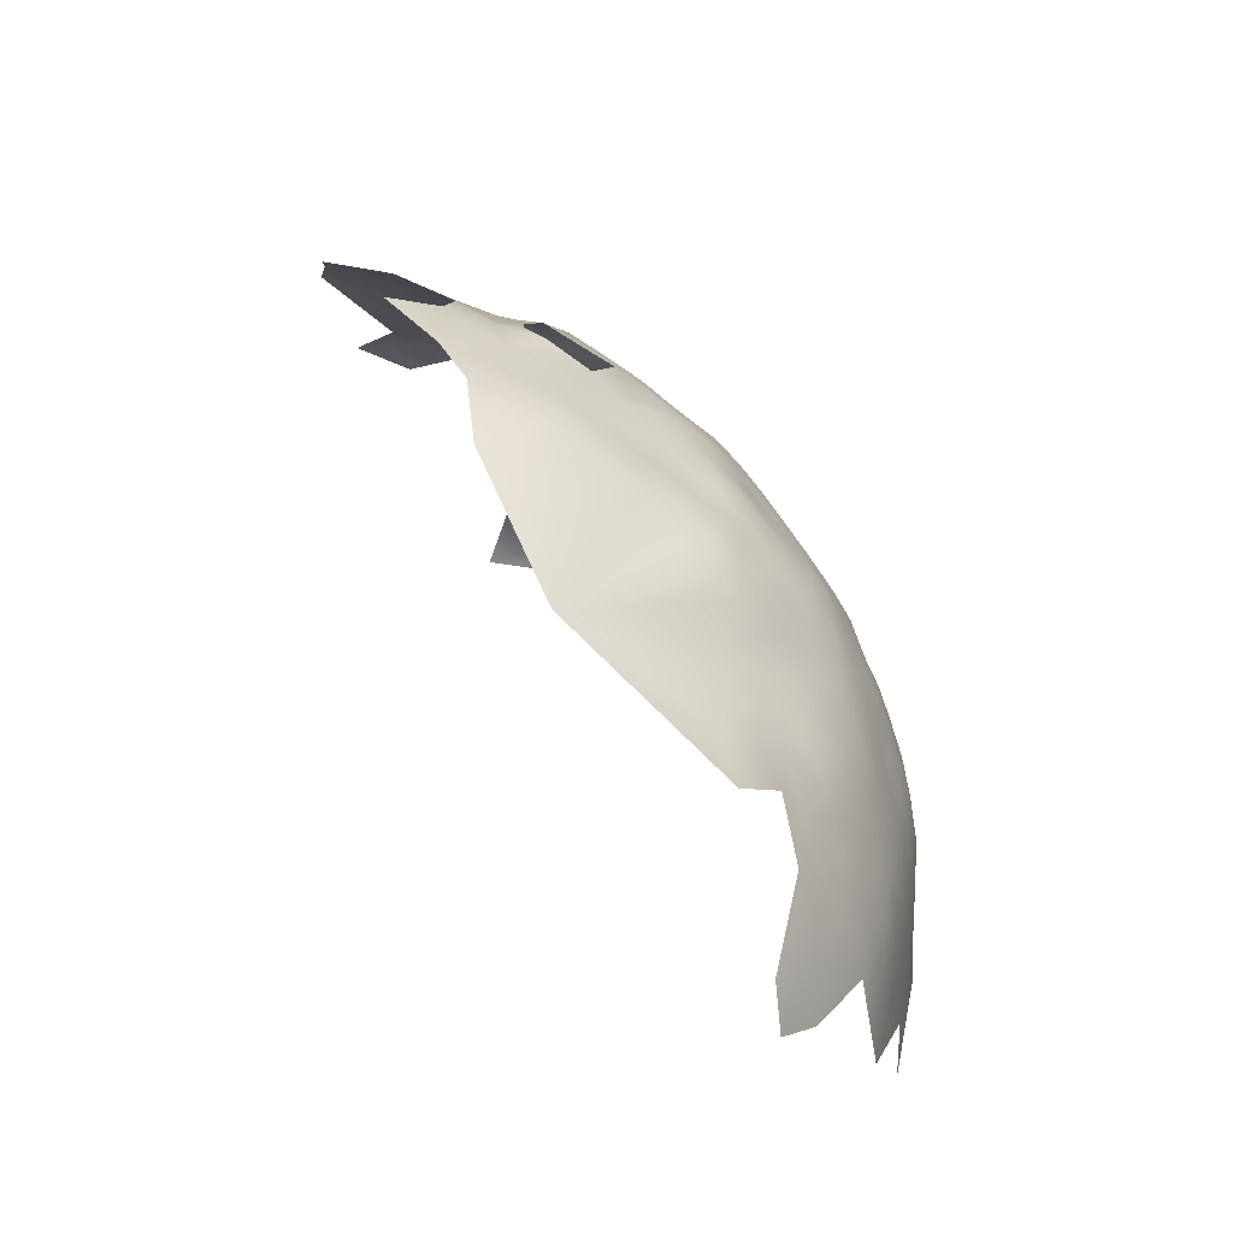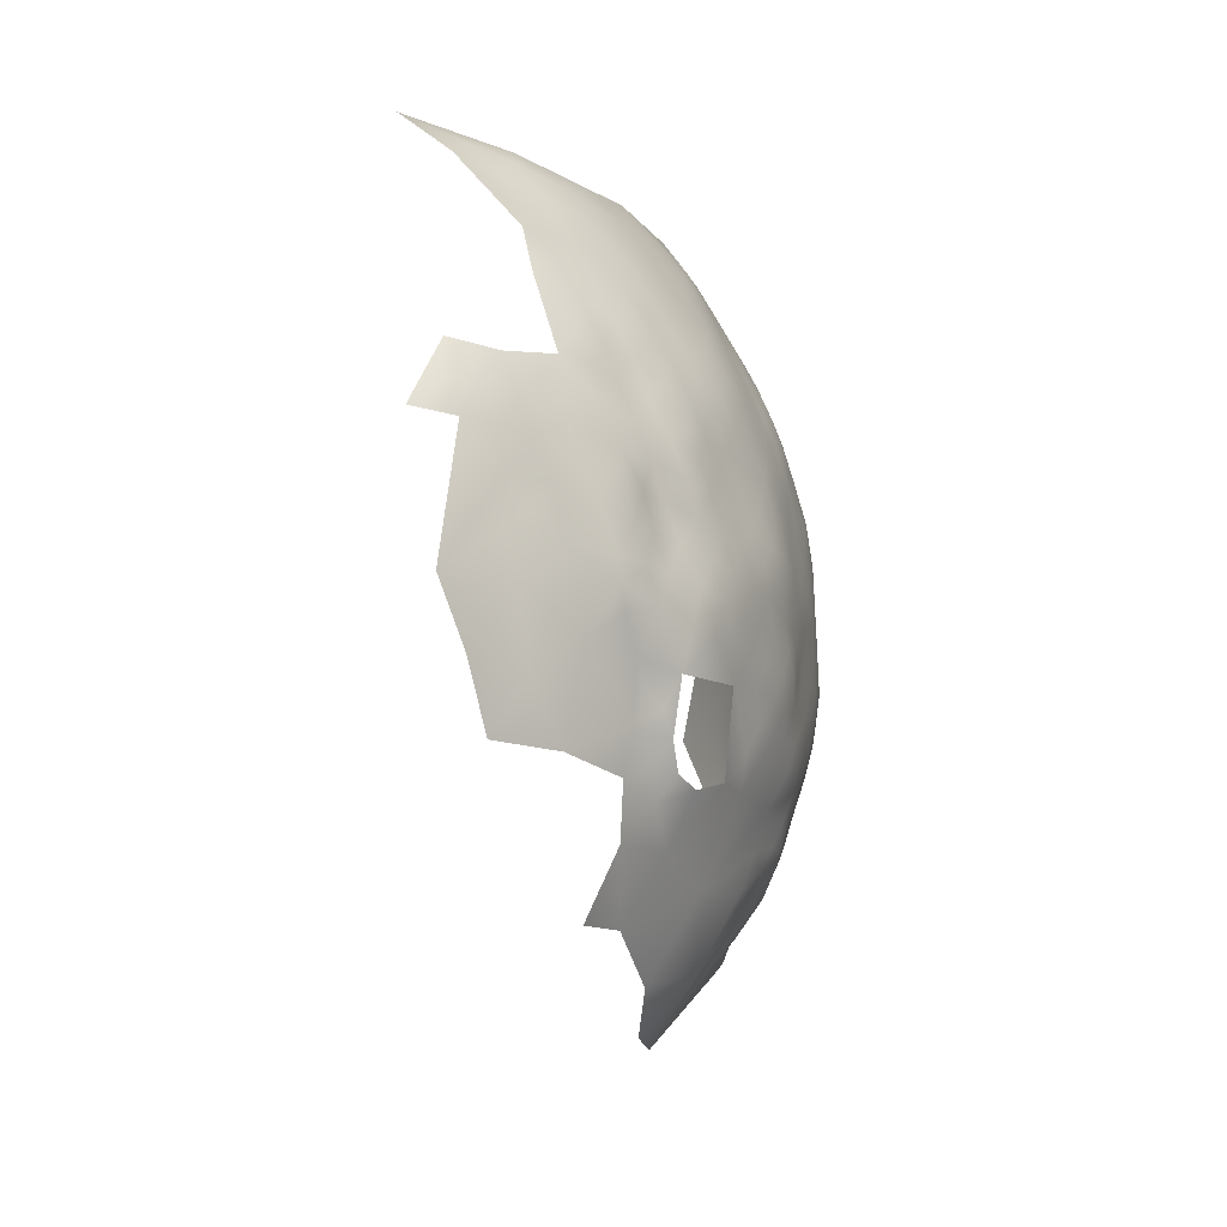
<metadata>
{"format":"obj","ext":"obj","renderer":"f3d","projection":"perspective","resolution":1024,"background":"white","views":[{"elev":-65.5,"azim":-14.2,"up":"+Y"},{"elev":26.7,"azim":-40.9,"up":"+Y"}]}
</metadata>
<code>
v -395.5 180 -211.7
v -395.6 184.2 -214
v -399.2 182.9 -211.4
v -399.1 178.8 -209.4
v -392 181.2 -214.2
v -395.5 175.7 -209.5
v -399 174.9 -207
v -391.9 172.3 -209.6
v -392 176.6 -212.1
v -395.5 171.5 -207.1
v -402.6 178.1 -206.7
v -399.1 170.7 -204.7
v -402.6 173.9 -204.5
v -402.6 169.6 -202.4
v -395.5 167.5 -204.9
v -399.1 166.5 -202.8
v -391.9 168.1 -207.2
v -406.3 181.3 -206.9
v -406.4 177.1 -205
v -402.6 182.1 -208.8
v -388.5 169.1 -210.3
v -392 164 -205.4
v -388.5 164.9 -208.1
v -388.6 160.3 -206.7
v -385.4 161.7 -209.7
v -385.3 166.1 -211.4
v -381.7 166.6 -215
v -384.8 170.3 -213.6
v -382.4 162.4 -213
v -382.6 158.1 -211
v -385.6 156.5 -208.1
v -382.6 153.5 -209.9
v -379.6 159.2 -214.1
v -376.1 159.6 -217.2
v -378.7 163.3 -216.2
v -380.3 155.3 -212.3
v -377 155.4 -215.2
v -378.6 151.1 -212.7
v -373.2 156.4 -219.1
v -373.1 160.4 -220.2
v -375.7 163.7 -219.1
v -386 151.7 -207.4
v -382.8 149 -209.5
v -386.3 147.2 -206.7
v -382.9 144.6 -208.6
v -379.4 146.3 -211.5
v -379.6 142.3 -210.7
v -386.7 142.5 -205.7
v -382.9 140.3 -208.4
v -379.7 138 -210.6
v -386.4 137.9 -205.6
v -383 135.9 -208.2
v -377.8 167.4 -218.5
v -374.2 152.2 -217
v -372.6 163.7 -222.6
v -375 167.7 -221.5
v -371.8 167.7 -225.1
v -374.4 171.9 -224.1
v -377.7 171.8 -220.8
v -389 154.5 -205.5
v -380.9 171 -217.4
v -375.5 147.9 -215.1
v -370.2 159.1 -222.9
v -369.4 163.6 -226.1
v -395.6 163.5 -203.6
v -399.1 162.1 -201.7
v -402.5 164.9 -200.6
v -392.1 159.5 -204.4
v -377.3 176 -224.1
v -380.8 175.8 -220.5
v -388.7 182.3 -217.1
v -388.3 178.1 -214.9
v -392.1 185.4 -216.9
v -392 189 -220.2
v -395.8 188.4 -217
v -388.1 185.5 -220
v -395.6 159.1 -202.6
v -376.5 143.7 -213.6
v -402.8 185.9 -210.9
v -402.8 190.2 -214.4
v -406.8 189.7 -213.1
v -406.6 185.4 -209.5
v -399.2 186.9 -213.9
v -388.3 173.5 -212.5
v -384.6 174.9 -215.9
v -406.3 172.5 -202.5
v -384.4 180.2 -219.7
v -380.5 180.2 -224
v -376.7 180 -228.5
v -380.5 184.5 -227.7
v -377.2 184.8 -232.8
v -380.6 188.5 -231.7
v -384.1 188.5 -227.6
v -384 184.6 -223.6
v -387.8 188.4 -223.6
v -384.2 192.1 -232
v -384.3 195.6 -236.7
v -388.2 195.6 -232
v -388.6 199.6 -237.2
v -384.9 199.2 -241.3
v -389.6 203.7 -243.9
v -393 203.2 -237.9
v -392.4 199.6 -233.2
v -391.9 195.6 -228
v -387.9 191.7 -227.5
v -380.3 195.1 -241.1
v -380.4 191.9 -236
v -376.2 190.8 -240.5
v -381 198.9 -247.4
v -396.4 199.9 -229.7
v -410.3 184.1 -208.8
v -367.1 159.6 -227.4
v -364.2 159.2 -231.9
v -366.6 163.8 -230.3
v -367.6 155.2 -225.4
v -370.5 153.5 -221
v -368 150.4 -224.2
v -365.1 151.9 -228.2
v -362.4 152.8 -232.9
v -359.6 152.3 -238.1
v -361.5 157.4 -236.7
v -363.1 147.4 -230.5
v -360.5 147.4 -235.1
v -365.1 156.3 -229.3
v -359.1 157.2 -242.3
v -361.5 162.2 -240.4
v -361.3 142.4 -232.8
v -358.7 142.3 -237.8
v -364.1 142.2 -228.7
v -362.9 137.7 -231
v -360.1 137.6 -235.4
v -365.9 146.6 -226.2
v -367.1 142.1 -224.4
v -365.5 137.9 -226.8
v -358.1 147.4 -240.1
v -357.5 152.3 -243.7
v -371.5 148.3 -219.5
v -357.3 137.3 -241.4
v -356.6 142.2 -243.4
v -368.7 146 -222.6
v -365 133.5 -229
v -362.6 132.9 -232.8
v -356.3 147.4 -245.2
v -374.3 139.6 -215.7
v -373.5 144.2 -216.7
v -370.6 141.8 -220.2
v -359.6 132.5 -238.7
v -367.3 133.3 -225.8
v -368.3 137.7 -223
v -355.6 152.1 -250.8
v -357.2 158.4 -249.7
v -363.8 163.5 -235.3
v -366.3 168 -233.7
v -399.3 190.9 -217.4
v -361.8 166.6 -242.8
v -359.9 162.6 -244.9
v -410.3 175.5 -203.6
v -410.3 179.7 -206.3
v -371.1 136.6 -219.7
v -372.6 132.4 -218.5
v -369.7 132.6 -222.3
v -376 132.5 -214.6
v -371.7 128.1 -220.9
v -375.1 128 -217
v -368.7 127.9 -224.7
v -365.7 128.2 -229.6
v -363 127.8 -234.2
v -367.6 122.8 -228
v -365 122.8 -232.3
v -362.6 123.4 -236.1
v -360.7 127.2 -238.8
v -370.8 123.4 -223.4
v -406.1 168 -200.2
v -371.4 171.9 -228.3
v -368.5 172 -232.8
v -371.5 176.3 -231.7
v -374 175.7 -227.3
v -368.9 167.8 -228.9
v -368.7 176.8 -236.6
v -366 172.1 -237.8
v -376.9 140 -212.7
v -391.8 191.8 -223.7
v -395.9 195.7 -224.8
v -374.1 135.5 -216.2
v -377 136.1 -213
v -377.4 188.6 -235.9
v -402.7 194.1 -218
v -406.7 193.7 -216.2
v -373.9 123.8 -219.7
v -395.9 192.1 -220.5
v -369.9 118.4 -226.9
v -367 118.1 -231.6
v -363.3 171.9 -242.7
v -366.2 176.9 -241.9
v -369.9 181.8 -240.2
v -367.4 181.9 -245.5
v -371.1 186.6 -243.8
v -374 186.1 -238.5
v -373 181.4 -234.7
v -379.7 133.9 -210.9
v -383 131.4 -208.9
v -379.6 129.6 -212.3
v -386.3 133.1 -206.3
v -386.4 128.4 -207.2
v -383 126.9 -210.2
v -399.5 195.1 -221.4
v -400.4 199.1 -225.5
v -355.3 142.9 -248.3
v -363.8 167.8 -239
v -365.2 178.6 -248.7
v -389.4 145.6 -204.3
v -389.4 149.7 -204.6
v -379.3 125.4 -214.3
v -368.3 185.4 -249.6
v -365.4 181.9 -257.5
v -392.2 155.5 -203.4
v -395.1 154 -201.2
v -410.6 192.4 -214.3
v -410.3 196.1 -216.8
v -414.9 192 -212
v -410.7 188.5 -211
v -406.4 197.2 -219.4
v -410.4 200.1 -220.8
v -413.8 198.7 -217.4
v -402.6 197.8 -222
v -406 200.5 -223.7
v -397.7 203.6 -234.4
v -397.5 206.7 -239.7
v -373.4 119.2 -222.3
v -383.1 122.4 -212.2
v -386.5 123.3 -208.5
v -386.5 118.9 -210.9
v -390.2 119.2 -207.4
v -390.5 123.8 -205.4
v -394.2 119.7 -204.7
v -391.2 113.9 -210.9
v -386.1 115 -213.7
v -383 118.1 -214.3
v -379.8 121.2 -215.3
v -398.9 120.1 -202.8
v -398.8 115.8 -204.6
v -394.5 123.5 -203
v -397.8 125.6 -201.4
v -373.4 192 -247.8
v -404.4 203.6 -229.3
v -405.6 163.2 -198.8
v -402.4 160.4 -199.6
v -407.4 158.4 -197.2
v -402.4 155.8 -198.5
v -398.8 157.5 -200.4
v -392.3 147.4 -202.1
v -360.5 122.5 -241
v -358.3 127.6 -244.3
v -356.2 127.5 -251.5
v -354.6 127.5 -257.8
v -353.1 133.1 -258.8
v -356 121.7 -258.1
v -354.6 133 -253.6
v -356.5 132.8 -246.8
v -358.4 121.7 -249
v -353.7 138.7 -256.3
v -389.8 129.9 -204.7
v -390 134.4 -203.7
v -390.8 138.8 -202.5
v -391.5 143.1 -202.3
v -394.7 140.6 -200.4
v -394.3 136 -201.3
v -393.3 131.8 -202.3
v -393.4 127.4 -202.5
v -379.9 116.4 -217.4
v -383.1 113.2 -216.6
v -379.6 112.3 -219.7
v -376.5 115.1 -220.6
v -376.7 119.6 -218.8
v -355.3 137.4 -248.9
v -402.9 207.2 -236.2
v -402.9 210.1 -241.9
v -407.7 207.4 -233.8
v -400.1 210.1 -245.6
v -354.1 121.8 -265.9
v -395.9 114.7 -207.1
v -391.9 151.8 -202.6
v -386.2 110.5 -215.6
v -395.2 149.5 -200.7
v -398.6 152.2 -199.3
v -414 177.9 -203.9
v -411.1 210.1 -235.7
v -412.6 213.7 -241.6
v -413.2 216.4 -251.5
v -412.1 207.4 -229.2
v -407.5 210.3 -239.1
v -413.7 194.9 -214.6
v -415.2 186.8 -207.8
v -373.3 114.6 -224.2
v -395.3 145.3 -200.5
v -398.7 148 -198.9
v -402.2 150.7 -198
v -402.2 146.3 -197.6
v -405.4 148.4 -196.9
v -406.7 143.8 -196.4
v -403.5 141.5 -197.7
v -398.7 143.7 -199
v -410.8 147.6 -194.8
v -405.6 152.6 -197.7
v -370 113.3 -229.9
v -366.8 113.5 -234.7
v -369.3 108.9 -234.2
v -372.2 108.5 -230.4
v -374.7 109.3 -226.6
v -378.5 105.7 -225.2
v -375.6 104.8 -229.6
v -382.1 104.9 -222.3
v -385.6 104.9 -218.2
v -378.6 100.4 -228.9
v -375.5 100.3 -233.3
v -377.9 96.51 -234.4
v -390.9 102.8 -215.2
v -381.8 108.1 -220.1
v -390.5 107 -214.4
v -372.4 104.4 -233.8
v -364.2 113.2 -239.1
v -364 118.3 -236.4
v -366.7 108.8 -238.7
v -418 197.1 -215.9
v -396.6 130.1 -200.9
v -399.9 128.2 -199.6
v -401.1 132.1 -199
v -405.6 128.8 -197.2
v -403.9 123.4 -199.2
v -409.6 165.6 -198
v -413.3 168.8 -197.7
v -376.7 123.8 -216.9
v -413.9 173.6 -201.3
v -417.9 176.3 -200.6
v -418.2 171.6 -198.5
v -409.8 171 -200.2
v -422.3 175.3 -199.9
v -421.7 178.4 -201.6
v -422.5 172.5 -199.2
v -422.3 167.1 -197.4
v -417 164 -195.7
v -420.2 160.8 -195.3
v -421.8 163.1 -196.8
v -417.8 180.3 -203.2
v -421.4 183.8 -204.8
v -426.9 180.9 -203.5
v -424.5 160.2 -195.5
v -413.8 182.2 -205.9
v -417.1 183.9 -205.2
v -407.3 212.7 -245.6
v -369.7 104.7 -237.6
v -372.4 100.3 -238
v -399.4 137.7 -199.1
v -409.9 203.6 -225.2
v -415.3 204.3 -223.7
v -396.7 133.6 -201.2
v -375.4 95.86 -238.7
v -372.1 95.96 -245.3
v -376.8 90.83 -244.5
v -379.1 91.88 -238.1
v -366.8 104.1 -242.9
v -363.2 109.8 -245.7
v -359.9 114.8 -250.8
v -361.5 115.6 -243.7
v -360.8 108.5 -256.4
v -376.7 111 -223
v -419.6 157.1 -194.1
v -419.6 152.9 -193.2
v -423 154.8 -194
v -423.2 150.7 -192.9
v -417.1 150 -192.9
v -422.6 196.2 -213.3
v -426.3 199.6 -215.7
v -431.1 197.5 -213.9
v -431.6 201.7 -219.2
v -434.7 198.6 -215.3
v -435.1 195.3 -212.2
v -430.7 193.7 -211.1
v -432.1 189.1 -208.1
v -427.2 191.4 -209.5
v -426.7 195.2 -212.2
v -430.6 185.3 -205.5
v -421.6 191.7 -210.1
v -439.4 196.6 -216.1
v -428.3 155.8 -192.9
v -388 97.8 -219.6
v -431.6 182.5 -203.6
v -435.1 184 -205.3
v -435.5 178.9 -201.8
v -426.3 186.4 -206.8
v -445.4 166.1 -195.3
v -425.6 126.8 -191.9
v -414.7 134.8 -194
v -415.8 123.5 -193.6
v -421.8 143.5 -192.7
v -429.6 136.6 -191.9
v -436.8 141.5 -189.8
v -436.5 162.1 -193.4
v -429.9 148.4 -191.5
v -445.3 175 -198.7
v -445.7 183.4 -203
v -438.4 170.4 -196.7
v -429.1 171.6 -197.8
v -423.5 116.8 -195.5
v -411.9 103.4 -206.5
f 50 200 185
f 356 325 268
f 284 295 251
f 367 369 368
f 298 302 296
f 298 297 299
f 296 285 297
f 296 297 298
f 77 65 66
f 299 300 298
f 247 246 248
f 325 356 327
f 325 327 326
f 16 65 15
f 249 247 248
f 216 217 282
f 247 66 67
f 247 67 246
f 181 50 185
f 283 271 237
f 16 67 66
f 16 66 65
f 298 300 301
f 298 301 302
f 285 296 284
f 285 284 217
f 369 370 368
f 212 211 44
f 204 201 203
f 235 240 241
f 240 242 243
f 240 235 242
f 230 238 239
f 269 268 325
f 267 356 268
f 332 213 239
f 250 247 249
f 250 77 66
f 250 66 247
f 78 46 47
f 251 265 211
f 47 45 49
f 181 78 47
f 181 47 50
f 265 266 264
f 50 47 49
f 204 205 201
f 286 158 348
f 83 3 2
f 218 188 219
f 262 263 268
f 31 60 42
f 282 217 284
f 46 45 47
f 46 43 45
f 86 173 14
f 14 13 86
f 251 211 212
f 336 173 86
f 267 264 266
f 267 266 353
f 200 52 201
f 3 4 1
f 79 20 3
f 48 49 45
f 52 203 201
f 184 185 162
f 329 326 328
f 32 31 42
f 327 328 326
f 17 22 23
f 377 378 374
f 36 33 30
f 222 219 188
f 6 4 7
f 12 13 14
f 50 52 200
f 50 49 52
f 6 1 4
f 25 26 23
f 25 23 24
f 274 270 273
f 282 251 212
f 282 284 251
f 299 297 304
f 11 7 4
f 81 188 218
f 286 333 157
f 164 332 189
f 14 16 12
f 30 32 36
f 30 31 32
f 61 53 59
f 43 44 45
f 43 32 42
f 43 42 44
f 219 292 218
f 282 60 216
f 282 212 60
f 295 296 302
f 295 284 296
f 11 13 7
f 149 146 159
f 40 41 34
f 57 64 178
f 33 37 34
f 33 36 37
f 12 15 10
f 12 16 15
f 35 34 41
f 35 33 34
f 1 5 2
f 1 2 3
f 317 313 319
f 7 13 12
f 160 184 162
f 62 78 145
f 11 18 19
f 11 20 18
f 51 49 48
f 51 52 49
f 262 203 263
f 262 204 203
f 140 133 132
f 29 30 33
f 71 5 72
f 48 44 211
f 48 45 44
f 20 4 3
f 20 11 4
f 140 132 117
f 25 30 29
f 202 201 205
f 202 200 201
f 189 163 164
f 73 2 5
f 73 5 71
f 53 35 41
f 265 295 266
f 265 251 295
f 56 53 41
f 114 178 64
f 21 23 26
f 273 366 294
f 57 55 64
f 337 339 335
f 337 335 334
f 385 369 347
f 85 84 28
f 84 8 21
f 381 374 378
f 118 115 117
f 63 55 40
f 10 17 8
f 10 15 17
f 380 378 379
f 380 381 378
f 21 8 17
f 21 17 23
f 272 273 270
f 161 159 160
f 190 154 75
f 34 39 40
f 76 73 71
f 10 7 12
f 10 6 7
f 269 262 268
f 218 292 220
f 55 41 40
f 55 56 41
f 6 10 8
f 57 56 55
f 224 292 219
f 24 22 68
f 24 23 22
f 157 158 286
f 15 65 22
f 15 22 17
f 21 26 28
f 21 28 84
f 9 1 6
f 172 163 189
f 172 165 163
f 187 222 188
f 232 238 230
f 78 181 144
f 78 144 145
f 212 44 42
f 212 42 60
f 56 59 53
f 56 58 59
f 367 342 347
f 367 347 369
f 377 374 376
f 38 37 36
f 154 83 75
f 154 80 83
f 161 163 165
f 164 160 162
f 324 292 224
f 232 237 238
f 19 18 158
f 19 158 157
f 160 163 161
f 160 164 163
f 230 231 232
f 193 209 155
f 312 318 313
f 26 27 28
f 234 235 233
f 234 242 235
f 74 190 75
f 9 6 8
f 9 8 84
f 356 267 353
f 9 72 5
f 9 5 1
f 84 85 72
f 84 72 9
f 19 13 11
f 293 349 348
f 134 133 149
f 231 230 205
f 310 311 309
f 218 221 81
f 74 73 76
f 74 75 73
f 57 58 56
f 272 366 273
f 107 96 92
f 57 178 174
f 272 270 271
f 345 338 344
f 345 344 349
f 343 347 342
f 303 300 299
f 14 173 67
f 14 67 16
f 130 129 134
f 130 127 129
f 232 236 237
f 26 25 29
f 26 29 27
f 124 112 115
f 124 115 118
f 51 203 52
f 116 39 54
f 116 54 137
f 20 79 82
f 20 82 18
f 29 33 35
f 29 35 27
f 141 134 148
f 114 64 112
f 131 127 130
f 182 190 74
f 75 83 2
f 75 2 73
f 63 64 55
f 63 112 64
f 153 178 114
f 88 87 70
f 88 70 69
f 93 105 95
f 193 180 209
f 221 111 82
f 69 70 59
f 69 59 58
f 187 80 154
f 345 390 346
f 148 134 149
f 133 146 149
f 182 95 105
f 184 160 159
f 169 170 167
f 334 338 337
f 334 344 338
f 308 309 311
f 113 112 124
f 113 114 112
f 344 286 348
f 344 348 349
f 86 13 19
f 86 19 157
f 325 326 243
f 231 205 204
f 182 105 104
f 220 221 218
f 166 169 167
f 133 129 132
f 133 134 129
f 274 189 332
f 58 57 174
f 144 181 185
f 144 185 184
f 79 3 83
f 297 249 304
f 63 115 112
f 271 238 237
f 271 270 238
f 140 146 133
f 119 122 123
f 119 118 122
f 68 65 77
f 68 22 65
f 88 94 87
f 269 243 242
f 269 325 243
f 90 94 88
f 90 88 89
f 333 334 335
f 166 168 169
f 306 321 322
f 306 322 192
f 233 231 234
f 233 232 231
f 142 131 130
f 111 348 158
f 123 135 120
f 123 120 119
f 233 236 232
f 311 314 315
f 311 315 320
f 63 40 39
f 164 213 332
f 192 305 306
f 192 191 305
f 229 189 274
f 229 172 189
f 122 132 129
f 223 219 222
f 223 224 219
f 190 183 206
f 263 203 51
f 92 186 107
f 92 91 186
f 61 28 27
f 177 69 58
f 177 58 174
f 116 117 115
f 93 92 96
f 320 352 351
f 320 315 352
f 274 332 239
f 343 341 340
f 343 342 341
f 338 345 346
f 373 374 381
f 230 239 213
f 92 93 90
f 176 174 175
f 176 177 174
f 263 267 268
f 263 264 267
f 95 74 76
f 95 182 74
f 304 249 248
f 38 36 32
f 161 148 149
f 161 149 159
f 69 177 89
f 69 89 88
f 143 139 208
f 329 243 326
f 198 108 186
f 25 24 31
f 25 31 30
f 226 223 222
f 226 222 225
f 266 295 302
f 130 141 142
f 130 134 141
f 38 43 46
f 38 32 43
f 76 94 95
f 157 333 336
f 157 336 86
f 387 388 389
f 387 382 388
f 270 239 238
f 270 274 239
f 246 67 173
f 246 173 330
f 171 170 252
f 128 127 131
f 137 54 62
f 137 62 145
f 314 311 310
f 293 348 111
f 293 111 221
f 62 46 78
f 62 38 46
f 107 106 97
f 93 95 94
f 93 94 90
f 377 376 384
f 135 136 120
f 171 167 170
f 162 185 200
f 162 200 202
f 121 119 120
f 180 175 153
f 307 351 323
f 307 320 351
f 216 68 77
f 285 249 297
f 96 107 97
f 152 153 114
f 152 114 113
f 357 316 360
f 373 381 372
f 291 278 276
f 105 98 104
f 308 320 307
f 308 311 320
f 91 92 90
f 175 178 153
f 175 174 178
f 198 195 197
f 191 229 294
f 306 323 321
f 306 307 323
f 206 154 190
f 206 187 154
f 53 61 27
f 53 27 35
f 39 37 54
f 39 34 37
f 192 169 168
f 192 168 191
f 354 223 226
f 148 161 165
f 207 225 206
f 207 206 183
f 169 322 170
f 169 192 322
f 70 61 59
f 281 235 241
f 127 122 129
f 127 123 122
f 100 99 97
f 327 356 353
f 285 217 250
f 285 250 249
f 142 147 131
f 79 83 80
f 77 250 217
f 77 217 216
f 330 336 331
f 330 173 336
f 125 126 121
f 102 228 227
f 182 183 190
f 182 104 183
f 381 380 383
f 381 383 372
f 51 264 263
f 128 138 139
f 307 305 308
f 307 306 305
f 278 291 287
f 273 229 274
f 273 294 229
f 111 18 82
f 111 158 18
f 143 136 135
f 334 333 286
f 334 286 344
f 269 242 234
f 179 176 175
f 179 175 180
f 261 258 256
f 245 354 226
f 302 301 353
f 302 353 266
f 156 155 126
f 156 126 125
f 38 62 54
f 38 54 37
f 194 179 180
f 194 180 193
f 80 188 81
f 80 187 188
f 107 186 108
f 107 108 106
f 105 93 96
f 105 96 98
f 168 166 165
f 168 165 172
f 209 180 153
f 209 153 152
f 128 135 123
f 128 123 127
f 85 28 61
f 48 211 265
f 91 90 89
f 199 195 198
f 253 171 252
f 100 97 106
f 102 103 99
f 196 197 195
f 99 103 98
f 227 228 276
f 125 120 136
f 125 121 120
f 24 60 31
f 118 117 132
f 118 132 122
f 361 323 351
f 138 131 147
f 138 128 131
f 283 319 313
f 213 202 205
f 213 205 230
f 144 146 145
f 119 124 118
f 318 312 310
f 225 187 206
f 225 222 187
f 60 68 216
f 60 24 68
f 116 63 39
f 116 115 63
f 258 275 259
f 139 135 128
f 139 143 135
f 126 209 152
f 126 155 209
f 194 195 179
f 194 196 195
f 97 99 98
f 97 98 96
f 81 221 82
f 259 254 258
f 220 293 221
f 137 140 117
f 137 117 116
f 340 335 339
f 316 315 314
f 227 110 103
f 227 103 102
f 191 168 172
f 191 172 229
f 277 291 276
f 346 390 382
f 346 382 387
f 144 184 159
f 144 159 146
f 288 287 291
f 207 226 225
f 379 390 380
f 379 382 390
f 70 85 61
f 233 235 281
f 233 281 236
f 290 278 287
f 214 197 196
f 309 294 366
f 245 226 207
f 261 275 258
f 355 354 290
f 254 259 253
f 234 262 269
f 166 167 142
f 166 142 141
f 110 207 183
f 110 183 104
f 318 272 271
f 375 376 374
f 375 374 373
f 318 283 313
f 318 271 283
f 355 223 354
f 179 199 176
f 179 195 199
f 87 85 70
f 220 292 324
f 103 110 104
f 103 104 98
f 371 368 370
f 204 262 234
f 204 234 231
f 79 81 82
f 79 80 81
f 258 255 256
f 255 258 254
f 152 121 126
f 152 113 121
f 137 146 140
f 137 145 146
f 277 276 228
f 166 141 148
f 166 148 165
f 310 309 366
f 357 352 315
f 357 315 316
f 76 71 87
f 76 87 94
f 198 186 91
f 198 91 199
f 164 162 202
f 164 202 213
f 329 240 243
f 87 71 72
f 87 72 85
f 330 248 246
f 113 124 119
f 113 119 121
f 244 197 214
f 236 283 237
f 252 170 322
f 385 370 369
f 48 264 51
f 48 265 264
f 305 191 294
f 386 313 317
f 151 156 125
f 377 379 378
f 363 364 362
f 303 299 304
f 150 136 143
f 399 370 385
f 379 388 382
f 109 100 106
f 359 357 360
f 359 358 357
f 333 331 336
f 333 335 331
f 279 277 228
f 260 254 253
f 167 147 142
f 167 171 147
f 199 91 89
f 341 335 340
f 341 331 335
f 338 339 337
f 253 147 171
f 108 198 197
f 108 197 244
f 275 208 139
f 318 366 272
f 318 310 366
f 101 99 100
f 101 102 99
f 210 196 194
f 245 290 354
f 245 278 290
f 305 309 308
f 305 294 309
f 383 324 372
f 383 220 324
f 176 89 177
f 176 199 89
f 340 347 343
f 367 341 342
f 373 372 324
f 293 345 349
f 312 314 310
f 245 276 278
f 358 352 357
f 341 330 331
f 350 291 277
f 350 288 291
f 362 323 361
f 151 136 150
f 151 125 136
f 383 380 390
f 393 392 394
f 275 138 259
f 275 139 138
f 364 322 321
f 355 224 223
f 364 252 322
f 245 227 276
f 210 194 193
f 257 255 254
f 257 254 260
f 346 387 389
f 361 351 352
f 362 364 321
f 362 321 323
f 383 293 220
f 398 402 391
f 260 253 252
f 259 147 253
f 259 138 147
f 403 340 339
f 280 255 257
f 402 400 391
f 386 312 313
f 236 319 283
f 261 208 275
f 101 228 102
f 375 384 376
f 245 207 110
f 245 110 227
f 358 361 352
f 364 363 260
f 364 260 252
f 279 350 277
f 365 363 362
f 150 143 208
f 289 288 350
f 109 101 100
f 210 214 196
f 210 215 214
f 395 371 370
f 399 395 370
f 244 106 108
f 244 109 106
f 279 228 101
f 355 324 224
f 257 260 363
f 156 193 155
f 401 389 388
f 399 397 396
f 399 396 395
f 403 337 346
f 403 346 389
f 400 389 401
f 402 403 389
f 402 389 400
f 360 316 314
f 393 396 392
f 393 395 396
f 280 256 255
f 404 394 392
f 403 402 398
f 288 290 287
f 395 303 371
f 365 257 363
f 261 150 208
f 398 385 347
f 403 347 340
f 403 398 347
f 365 362 361
f 215 244 214
f 151 193 156
f 393 303 395
f 401 388 379
f 394 328 393
f 394 329 328
f 393 300 303
f 289 350 279
f 215 210 193
f 401 379 377
f 393 301 300
f 393 328 327
f 405 281 241
f 393 353 301
f 393 327 353
f 405 241 240
f 405 240 329
f 405 236 281
f 405 319 236
f 405 317 319
f 405 394 404
f 405 329 394
f 405 386 317
f 289 279 101
f 345 383 390
f 345 293 383
f 337 338 346
f 339 337 403
f 337 339 338
f 248 303 304
f 341 248 330

</code>
